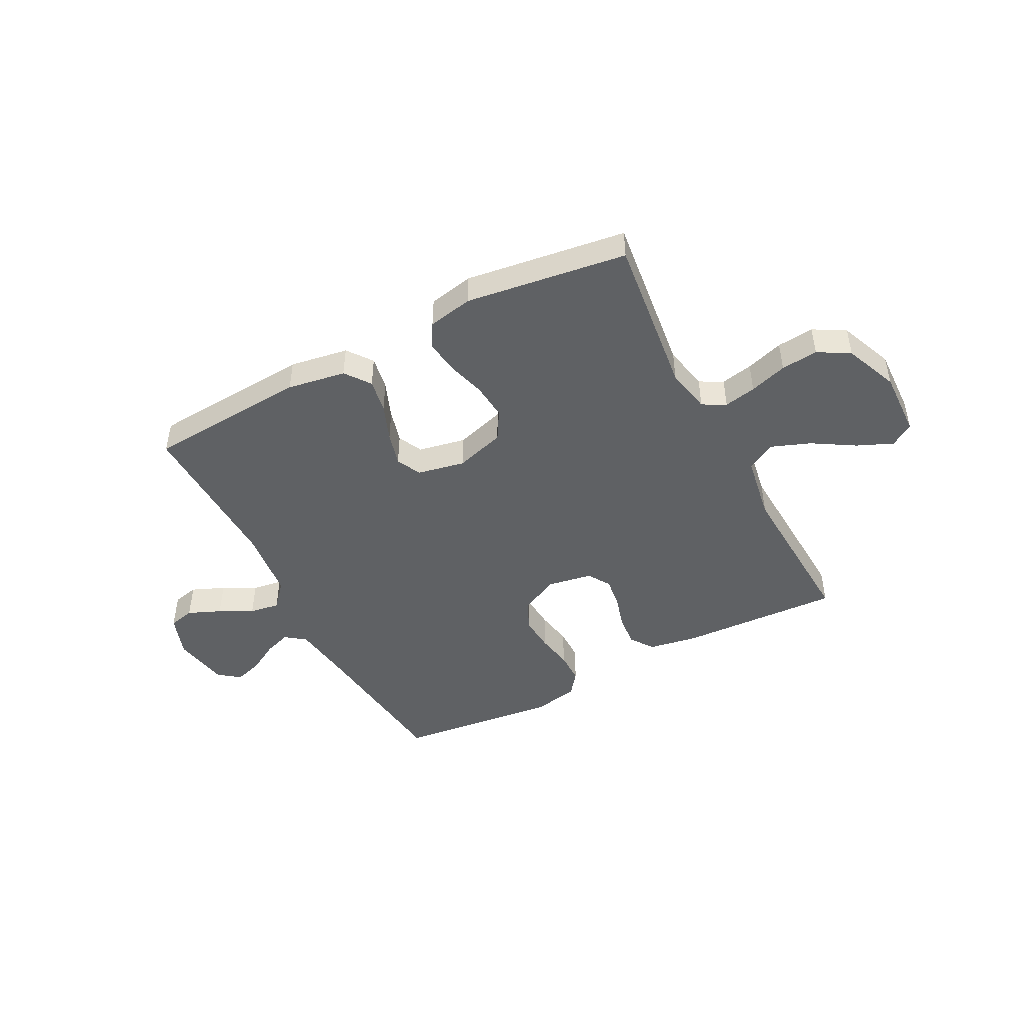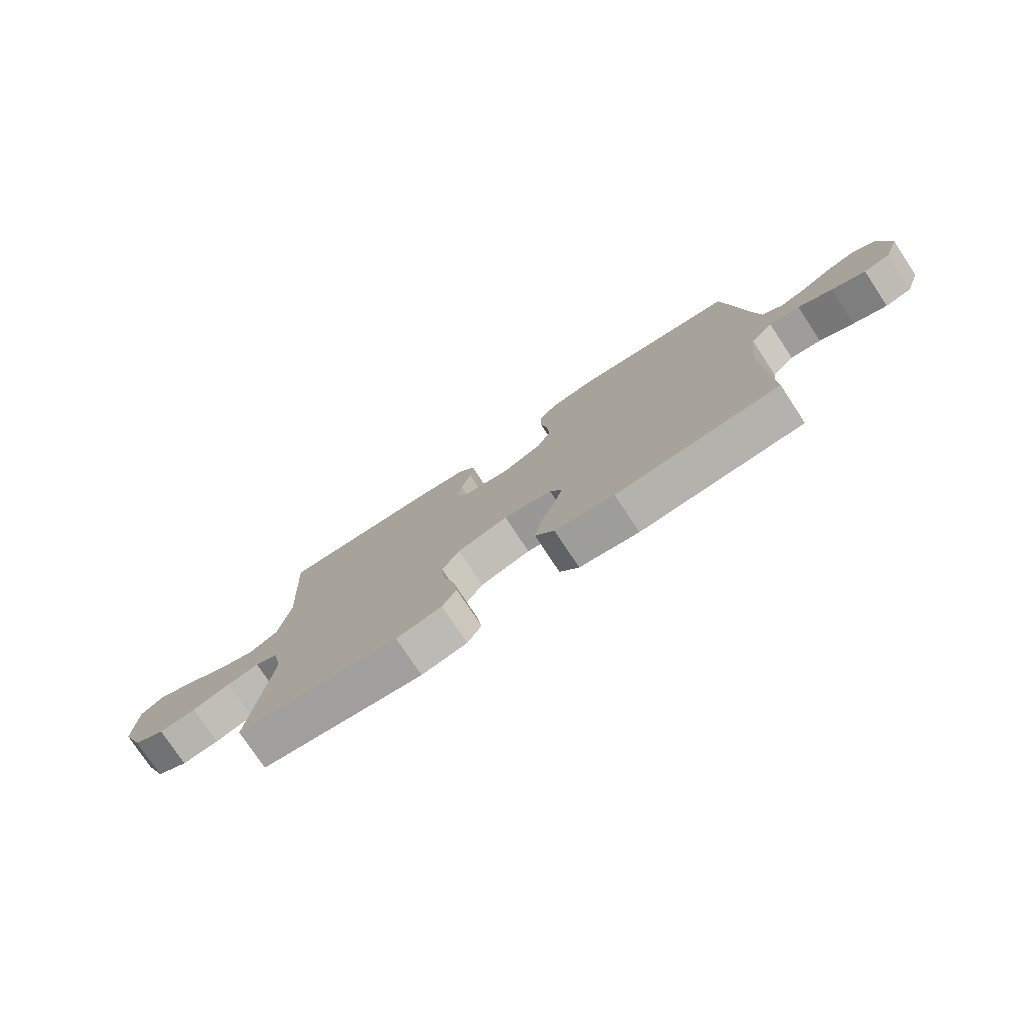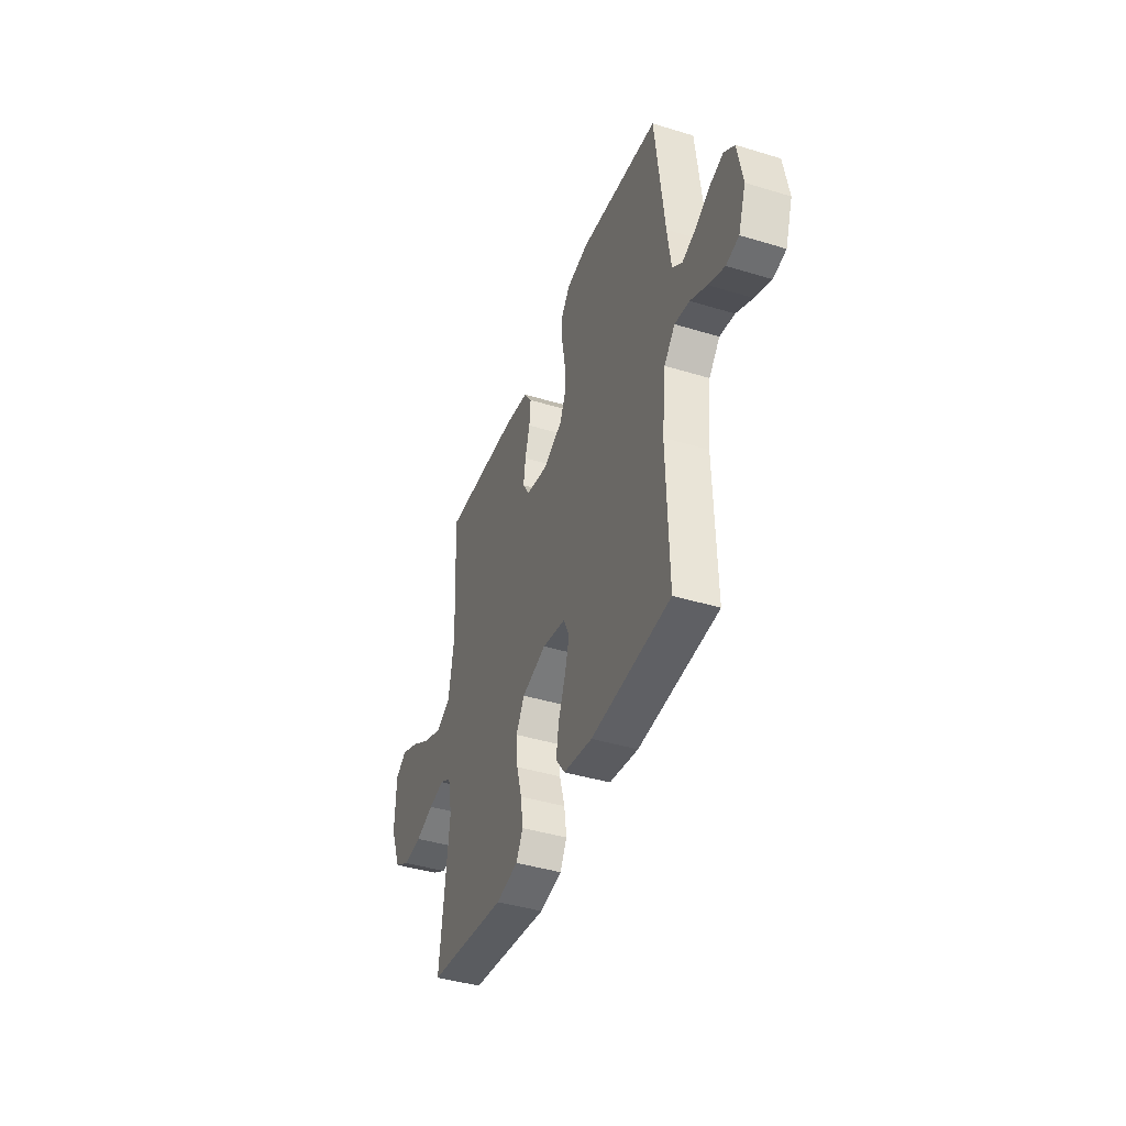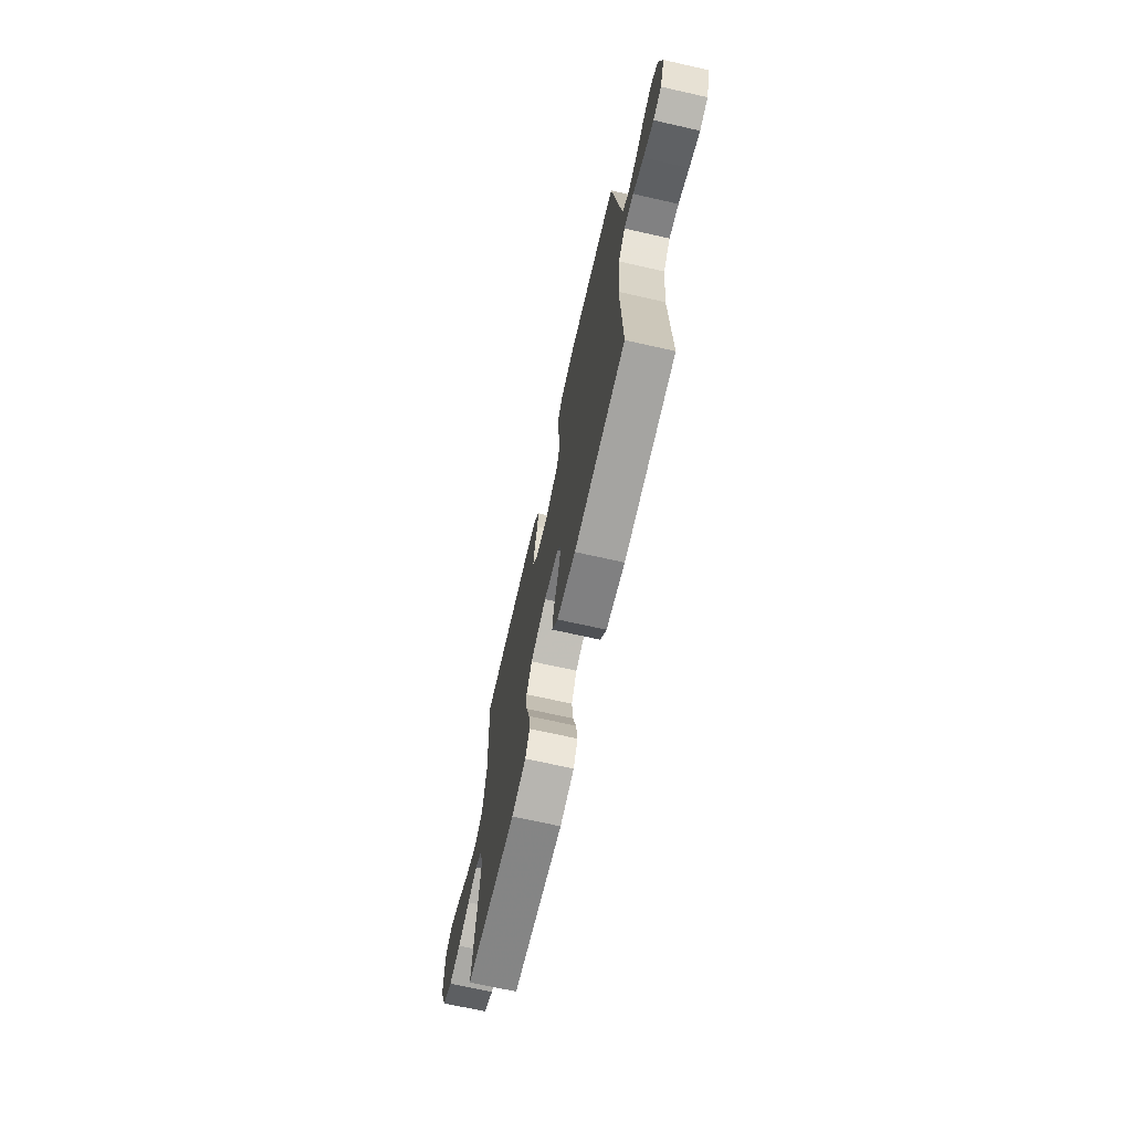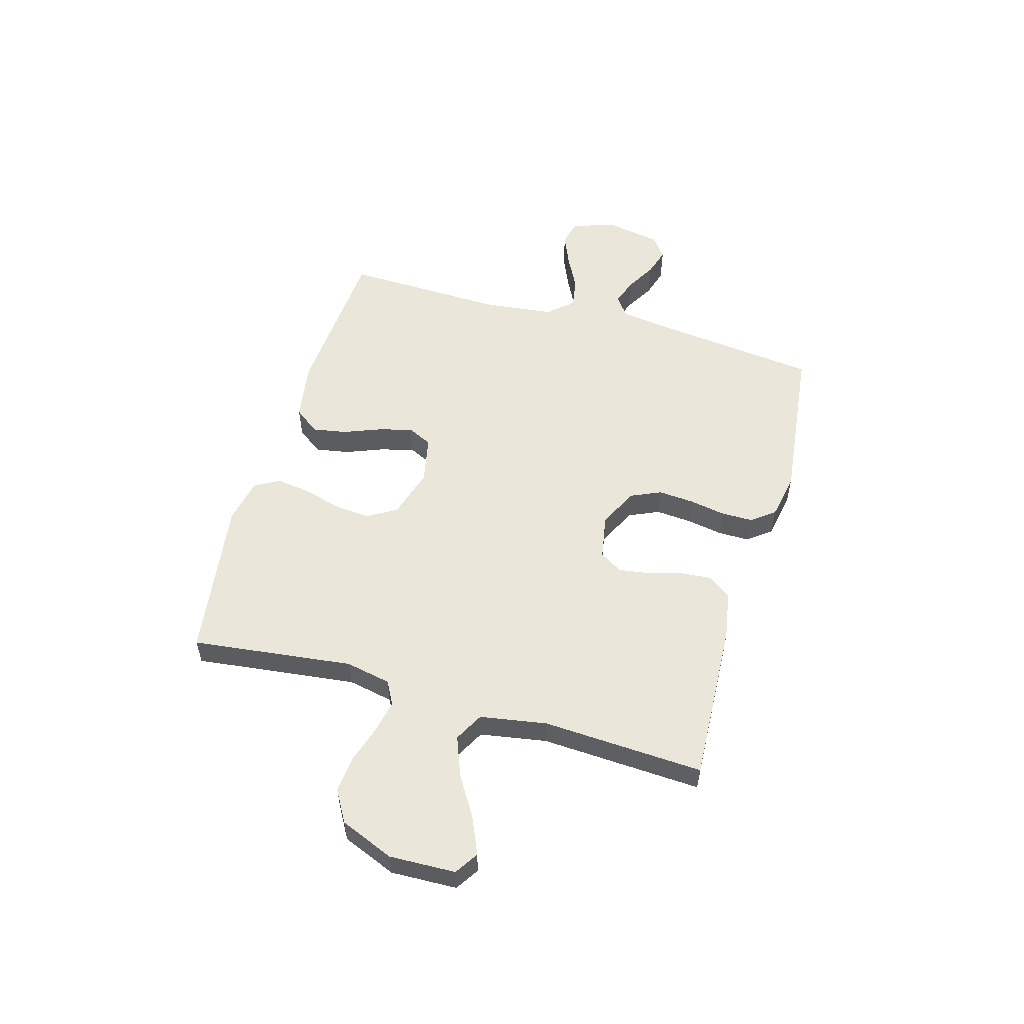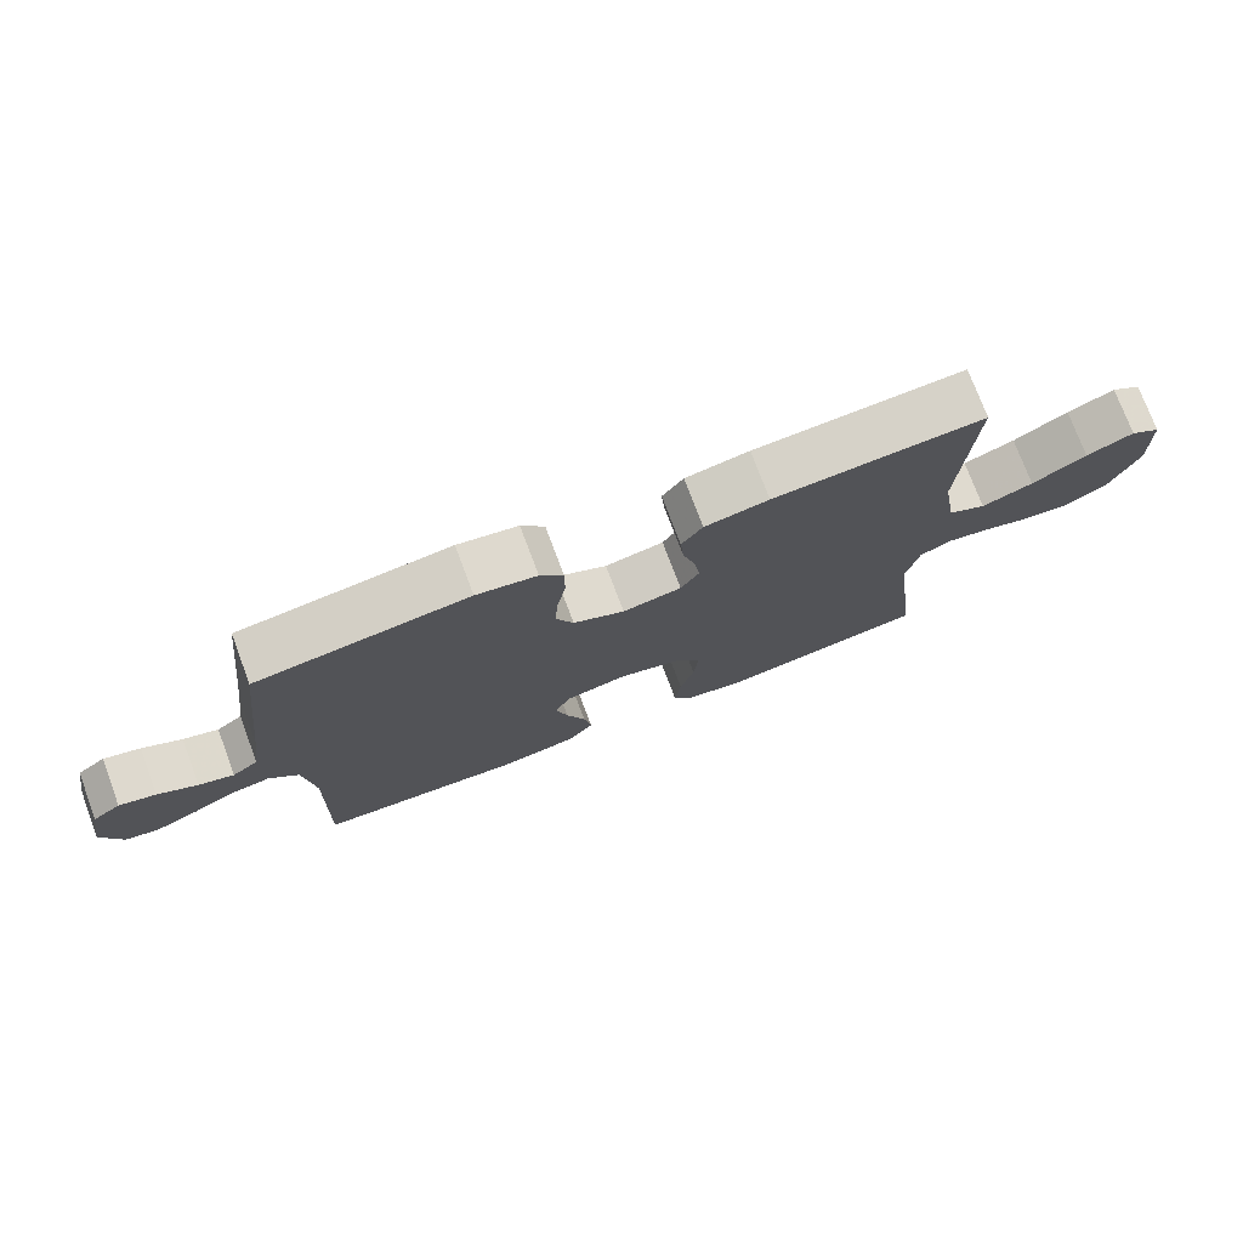
<metadata>
{"format":"obj","ext":"obj","renderer":"f3d","projection":"perspective","resolution":1024,"background":"white","views":[{"elev":-46.7,"azim":-152.4,"up":"+Y"},{"elev":-77.1,"azim":33.5,"up":"+Z"},{"elev":-41.8,"azim":69.8,"up":"+Z"},{"elev":-69.6,"azim":77.3,"up":"+Z"},{"elev":54.9,"azim":-74.0,"up":"+Y"},{"elev":75.4,"azim":159.4,"up":"+Z"}]}
</metadata>
<code>
v -0.5 0.07 -0.5
v -0.464 0.07 -0.2
v -0.481 0.07 -0.116
v -0.524 0.07 -0.093
v -0.584 0.07 -0.105
v -0.654 0.07 -0.127
v -0.723 0.07 -0.134
v -0.782 0.07 -0.1
v -0.823 0.07 0
v -0.819 0.07 0.123
v -0.776 0.07 0.151
v -0.709 0.07 0.122
v -0.632 0.07 0.075
v -0.559 0.07 0.047
v -0.505 0.07 0.076
v -0.484 0.07 0.2
v -0.5 0.07 0.5
v -0.2 0.07 0.485
v -0.109 0.07 0.469
v -0.079 0.07 0.426
v -0.084 0.07 0.368
v -0.102 0.07 0.305
v -0.11 0.07 0.248
v -0.084 0.07 0.206
v 0 0.07 0.191
v 0.073 0.07 0.227
v 0.098 0.07 0.283
v 0.093 0.07 0.349
v 0.081 0.07 0.417
v 0.081 0.07 0.476
v 0.114 0.07 0.519
v 0.2 0.07 0.535
v 0.5 0.07 0.5
v 0.535 0.07 0.2
v 0.549 0.07 0.098
v 0.586 0.07 0.07
v 0.636 0.07 0.087
v 0.692 0.07 0.119
v 0.744 0.07 0.135
v 0.784 0.07 0.105
v 0.803 0.07 0
v 0.775 0.07 -0.079
v 0.727 0.07 -0.09
v 0.666 0.07 -0.064
v 0.604 0.07 -0.032
v 0.548 0.07 -0.023
v 0.507 0.07 -0.069
v 0.492 0.07 -0.2
v 0.5 0.07 -0.5
v 0.2 0.07 -0.52
v 0.091 0.07 -0.502
v 0.056 0.07 -0.455
v 0.067 0.07 -0.392
v 0.094 0.07 -0.323
v 0.111 0.07 -0.26
v 0.089 0.07 -0.214
v 0 0.07 -0.196
v -0.093 0.07 -0.224
v -0.125 0.07 -0.278
v -0.119 0.07 -0.345
v -0.099 0.07 -0.415
v -0.09 0.07 -0.479
v -0.116 0.07 -0.525
v -0.2 0.07 -0.542
v -0.5 0 -0.5
v -0.464 0 -0.2
v -0.481 0 -0.116
v -0.524 0 -0.093
v -0.584 0 -0.105
v -0.654 0 -0.127
v -0.723 0 -0.134
v -0.782 0 -0.1
v -0.823 0 0
v -0.819 0 0.123
v -0.776 0 0.151
v -0.709 0 0.122
v -0.632 0 0.075
v -0.559 0 0.047
v -0.505 0 0.076
v -0.484 0 0.2
v -0.5 0 0.5
v -0.2 0 0.485
v -0.109 0 0.469
v -0.079 0 0.426
v -0.084 0 0.368
v -0.102 0 0.305
v -0.11 0 0.248
v -0.084 0 0.206
v 0 0 0.191
v 0.073 0 0.227
v 0.098 0 0.283
v 0.093 0 0.349
v 0.081 0 0.417
v 0.081 0 0.476
v 0.114 0 0.519
v 0.2 0 0.535
v 0.5 0 0.5
v 0.535 0 0.2
v 0.549 0 0.098
v 0.586 0 0.07
v 0.636 0 0.087
v 0.692 0 0.119
v 0.744 0 0.135
v 0.784 0 0.105
v 0.803 0 0
v 0.775 0 -0.079
v 0.727 0 -0.09
v 0.666 0 -0.064
v 0.604 0 -0.032
v 0.548 0 -0.023
v 0.507 0 -0.069
v 0.492 0 -0.2
v 0.5 0 -0.5
v 0.2 0 -0.52
v 0.091 0 -0.502
v 0.056 0 -0.455
v 0.067 0 -0.392
v 0.094 0 -0.323
v 0.111 0 -0.26
v 0.089 0 -0.214
v 0 0 -0.196
v -0.093 0 -0.224
v -0.125 0 -0.278
v -0.119 0 -0.345
v -0.099 0 -0.415
v -0.09 0 -0.479
v -0.116 0 -0.525
v -0.2 0 -0.542
f 64 1 2
f 63 64 2
f 62 63 2
f 61 62 2
f 60 61 2
f 59 60 2 3
f 58 59 3 4
f 57 58 4
f 52 53 54
f 51 52 54
f 50 51 54
f 49 50 54
f 48 49 54
f 47 48 54 55
f 46 47 55 56
f 43 44 45
f 42 43 45
f 41 42 45
f 40 41 45
f 39 40 45
f 38 39 45
f 37 38 45
f 36 37 45 46
f 46 56 57
f 36 46 57
f 35 36 57
f 32 33 34
f 31 32 34
f 30 31 34
f 29 30 34
f 28 29 34
f 27 28 34 35
f 20 21 22
f 19 20 22
f 18 19 22
f 17 18 22
f 16 17 22
f 15 16 22 23
f 14 15 23 24
f 11 12 13
f 10 11 13
f 9 10 13
f 8 9 13
f 7 8 13
f 6 7 13
f 5 6 13
f 4 5 13 14
f 14 24 25
f 4 14 25
f 57 4 25
f 26 27 35 57
f 25 26 57
f 66 65 128
f 66 128 127
f 66 127 126
f 66 126 125
f 66 125 124
f 67 66 124 123
f 68 67 123 122
f 68 122 121
f 118 117 116
f 118 116 115
f 118 115 114
f 118 114 113
f 118 113 112
f 119 118 112 111
f 120 119 111 110
f 109 108 107
f 109 107 106
f 109 106 105
f 109 105 104
f 109 104 103
f 109 103 102
f 109 102 101
f 110 109 101 100
f 121 120 110
f 121 110 100
f 121 100 99
f 98 97 96
f 98 96 95
f 98 95 94
f 98 94 93
f 98 93 92
f 99 98 92 91
f 86 85 84
f 86 84 83
f 86 83 82
f 86 82 81
f 86 81 80
f 87 86 80 79
f 88 87 79 78
f 77 76 75
f 77 75 74
f 77 74 73
f 77 73 72
f 77 72 71
f 77 71 70
f 77 70 69
f 78 77 69 68
f 89 88 78
f 89 78 68
f 89 68 121
f 121 99 91 90
f 121 90 89
f 1 65 66 2
f 2 66 67 3
f 3 67 68 4
f 4 68 69 5
f 5 69 70 6
f 6 70 71 7
f 7 71 72 8
f 8 72 73 9
f 9 73 74 10
f 10 74 75 11
f 11 75 76 12
f 12 76 77 13
f 13 77 78 14
f 14 78 79 15
f 15 79 80 16
f 16 80 81 17
f 17 81 82 18
f 18 82 83 19
f 19 83 84 20
f 20 84 85 21
f 21 85 86 22
f 22 86 87 23
f 23 87 88 24
f 24 88 89 25
f 25 89 90 26
f 26 90 91 27
f 27 91 92 28
f 28 92 93 29
f 29 93 94 30
f 30 94 95 31
f 31 95 96 32
f 32 96 97 33
f 33 97 98 34
f 34 98 99 35
f 35 99 100 36
f 36 100 101 37
f 37 101 102 38
f 38 102 103 39
f 39 103 104 40
f 40 104 105 41
f 41 105 106 42
f 42 106 107 43
f 43 107 108 44
f 44 108 109 45
f 45 109 110 46
f 46 110 111 47
f 47 111 112 48
f 48 112 113 49
f 49 113 114 50
f 50 114 115 51
f 51 115 116 52
f 52 116 117 53
f 53 117 118 54
f 54 118 119 55
f 55 119 120 56
f 56 120 121 57
f 57 121 122 58
f 58 122 123 59
f 59 123 124 60
f 60 124 125 61
f 61 125 126 62
f 62 126 127 63
f 63 127 128 64
f 64 128 65 1

</code>
